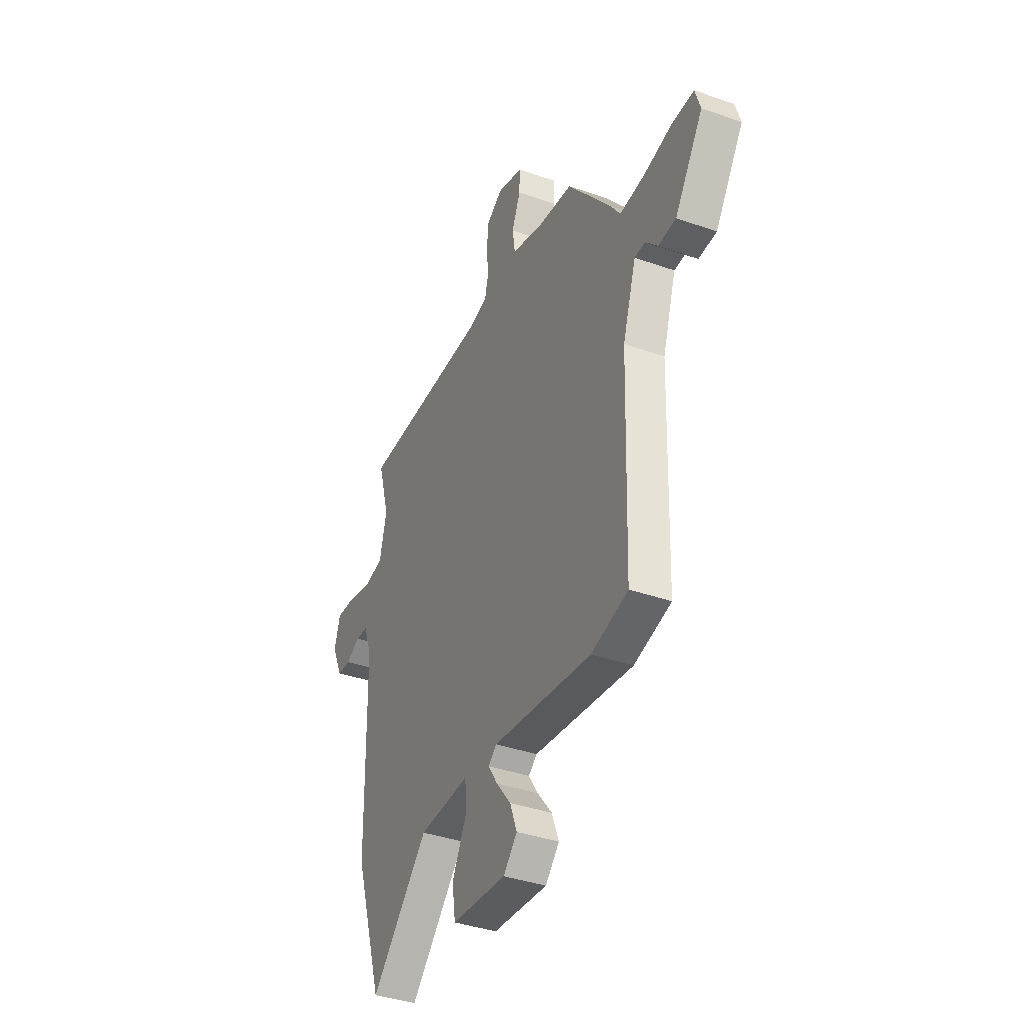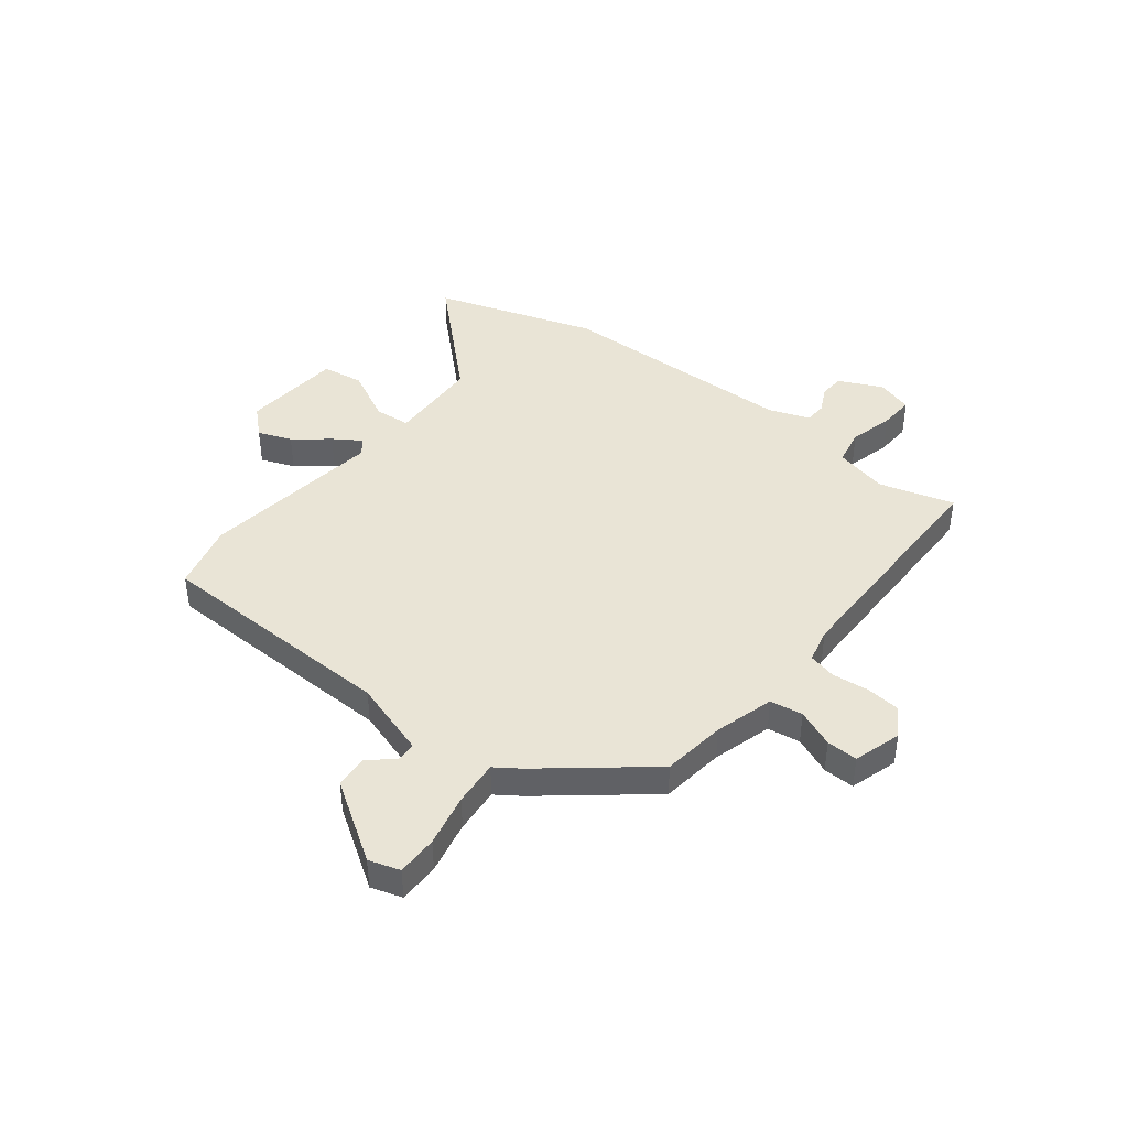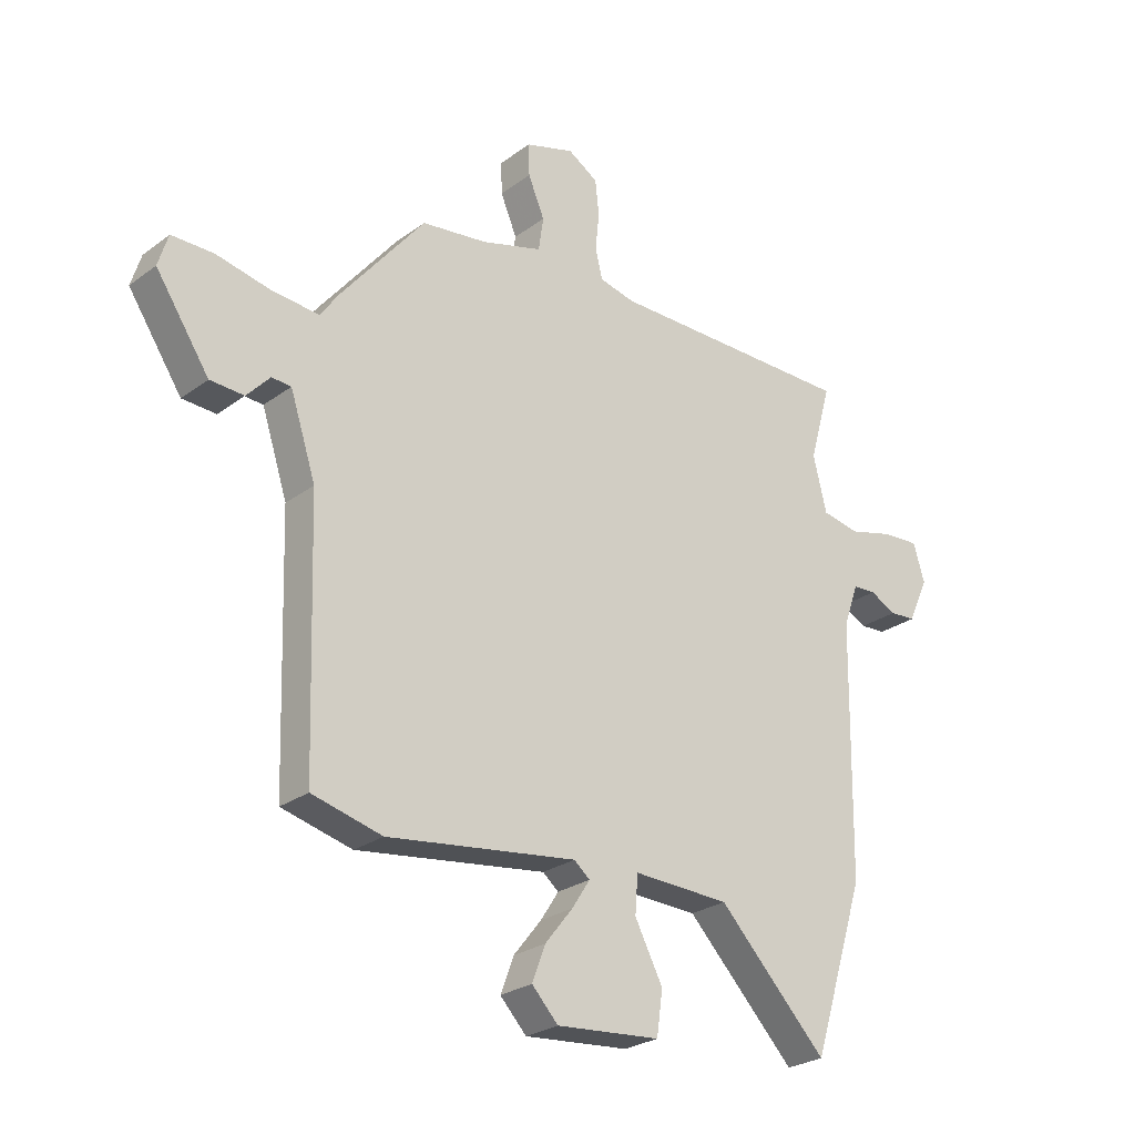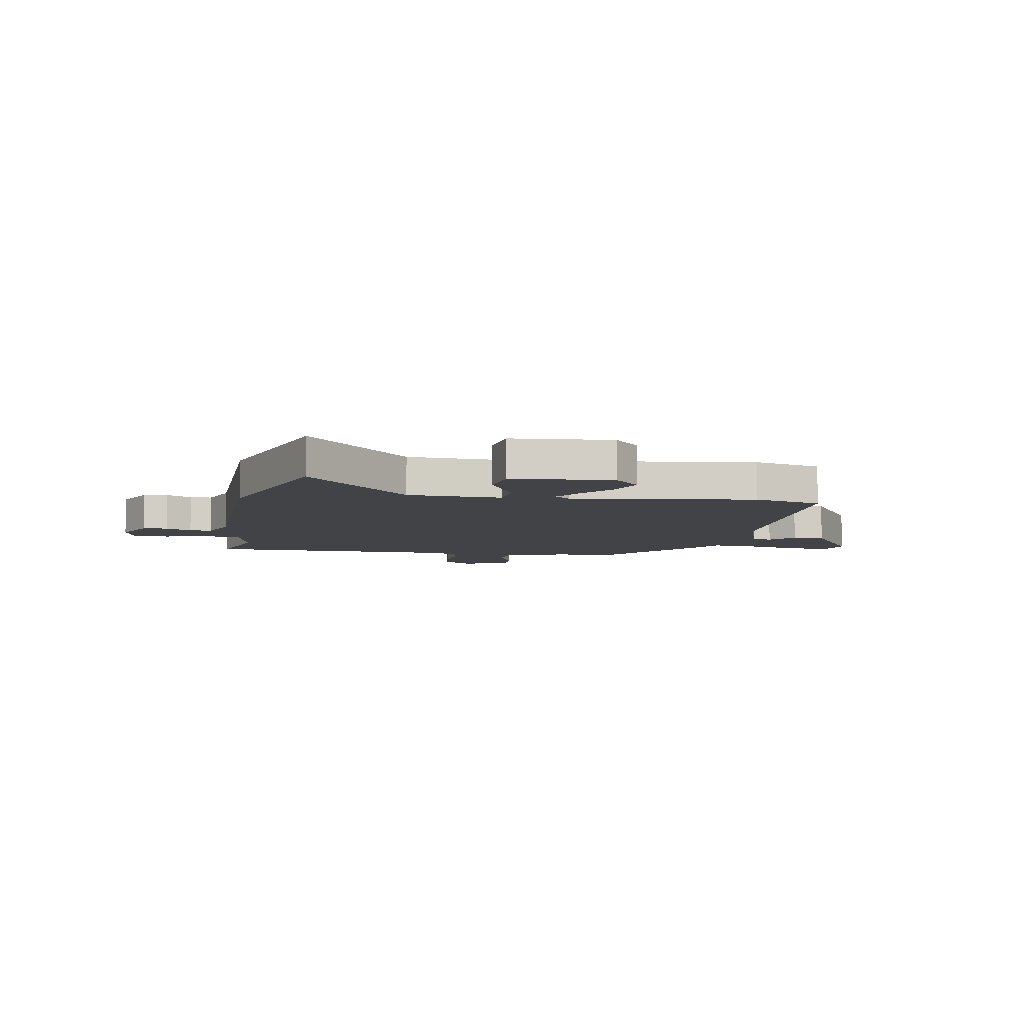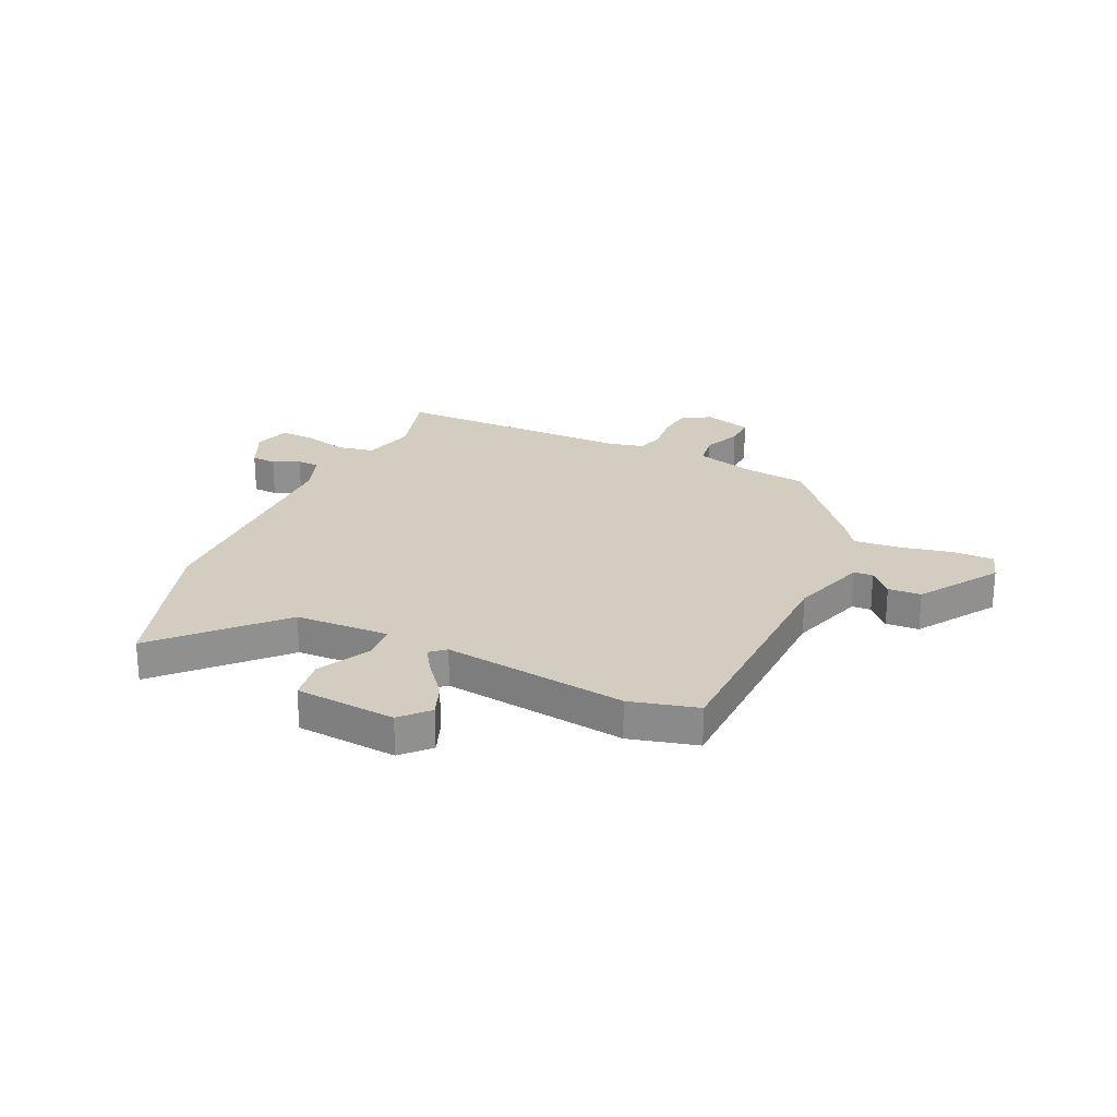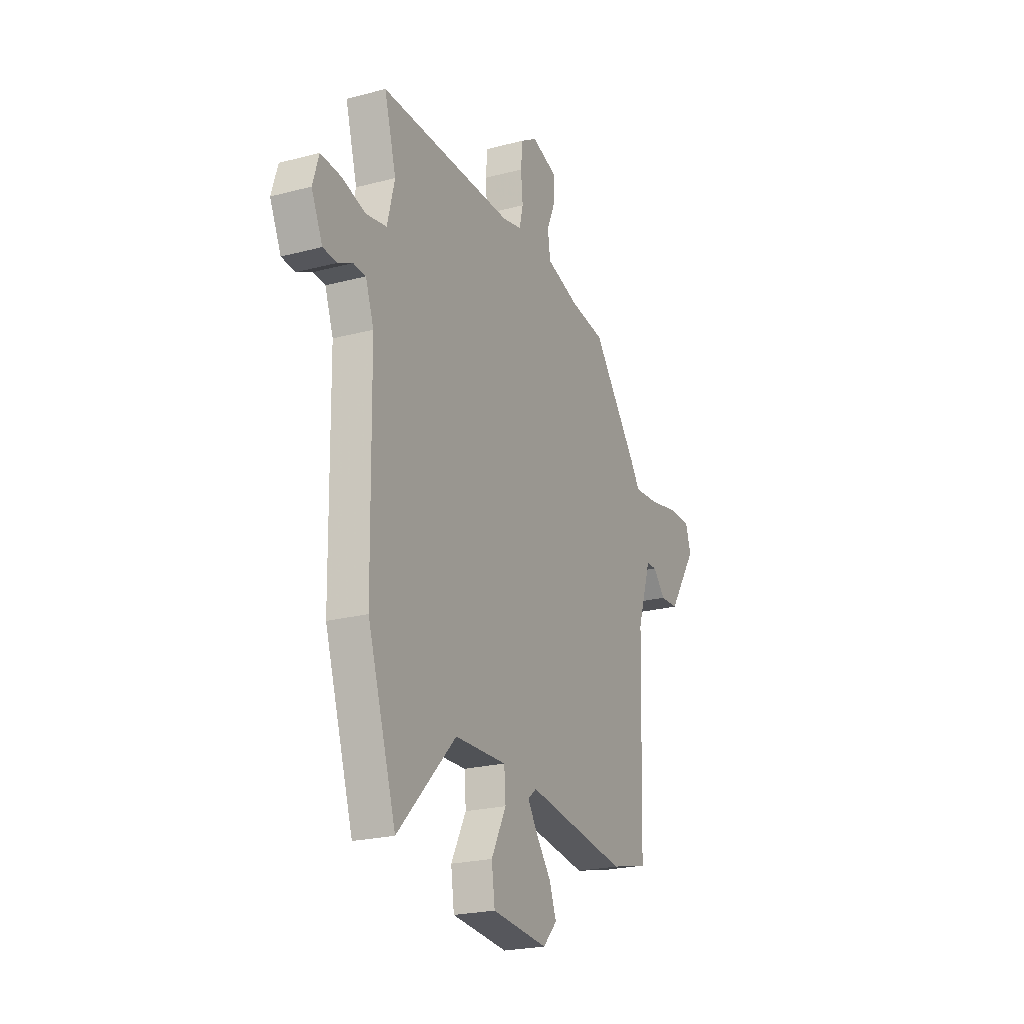
<metadata>
{"format":"obj","ext":"obj","renderer":"f3d","projection":"perspective","resolution":1024,"background":"white","views":[{"elev":-38.3,"azim":-114.0,"up":"+Z"},{"elev":42.5,"azim":-52.3,"up":"+Y"},{"elev":-26.0,"azim":-40.8,"up":"+Z"},{"elev":-7.1,"azim":169.7,"up":"+Y"},{"elev":24.4,"azim":-155.5,"up":"+Y"},{"elev":-22.8,"azim":114.4,"up":"+Z"}]}
</metadata>
<code>
v -0.363 0.07 0.492
v -0.243 0.07 0.508
v -0.131 0.07 0.541
v -0.122 0.07 0.603
v -0.152 0.07 0.674
v -0.154 0.07 0.733
v -0.064 0.07 0.761
v -0.009 0.07 0.727
v -0.002 0.07 0.663
v -0.009 0.07 0.593
v 0.004 0.07 0.54
v 0.069 0.07 0.525
v 0.526 0.07 0.525
v 0.486 0.07 0.383
v 0.511 0.07 0.282
v 0.58 0.07 0.269
v 0.663 0.07 0.291
v 0.73 0.07 0.295
v 0.751 0.07 0.226
v 0.713 0.07 0.144
v 0.666 0.07 0.141
v 0.617 0.07 0.165
v 0.575 0.07 0.163
v 0.547 0.07 0.085
v 0.54 0.07 -0.373
v 0.443 0.07 -0.679
v 0.244 0.07 -0.473
v 0.067 0.07 -0.467
v 0.062 0.07 -0.536
v 0.113 0.07 -0.634
v 0.102 0.07 -0.713
v -0.088 0.07 -0.73
v -0.136 0.07 -0.679
v -0.112 0.07 -0.615
v -0.061 0.07 -0.551
v -0.028 0.07 -0.5
v -0.057 0.07 -0.476
v -0.403 0.07 -0.524
v -0.531 0.07 -0.492
v -0.546 0.07 -0.029
v -0.593 0.07 0.115
v -0.629 0.07 0.117
v -0.671 0.07 0.071
v -0.733 0.07 0.074
v -0.831 0.07 0.221
v -0.813 0.07 0.28
v -0.736 0.07 0.28
v -0.636 0.07 0.259
v -0.55 0.07 0.252
v -0.518 0.07 0.299
v -0.363 0 0.492
v -0.243 0 0.508
v -0.131 0 0.541
v -0.122 0 0.603
v -0.152 0 0.674
v -0.154 0 0.733
v -0.064 0 0.761
v -0.009 0 0.727
v -0.002 0 0.663
v -0.009 0 0.593
v 0.004 0 0.54
v 0.069 0 0.525
v 0.526 0 0.525
v 0.486 0 0.383
v 0.511 0 0.282
v 0.58 0 0.269
v 0.663 0 0.291
v 0.73 0 0.295
v 0.751 0 0.226
v 0.713 0 0.144
v 0.666 0 0.141
v 0.617 0 0.165
v 0.575 0 0.163
v 0.547 0 0.085
v 0.54 0 -0.373
v 0.443 0 -0.679
v 0.244 0 -0.473
v 0.067 0 -0.467
v 0.062 0 -0.536
v 0.113 0 -0.634
v 0.102 0 -0.713
v -0.088 0 -0.73
v -0.136 0 -0.679
v -0.112 0 -0.615
v -0.061 0 -0.551
v -0.028 0 -0.5
v -0.057 0 -0.476
v -0.403 0 -0.524
v -0.531 0 -0.492
v -0.546 0 -0.029
v -0.593 0 0.115
v -0.629 0 0.117
v -0.671 0 0.071
v -0.733 0 0.074
v -0.831 0 0.221
v -0.813 0 0.28
v -0.736 0 0.28
v -0.636 0 0.259
v -0.55 0 0.252
v -0.518 0 0.299
f 49 50 1 2
f 45 46 47 48
f 45 48 49
f 42 43 44 45
f 41 42 45 49
f 40 41 49 2
f 37 38 39 40
f 36 37 40 2
f 32 33 34 35
f 32 35 36
f 29 30 31 32
f 28 29 32 36
f 24 25 26 27
f 23 24 27 28
f 19 20 21 22
f 19 22 23
f 16 17 18 19
f 15 16 19 23
f 12 13 14
f 11 12 14 15
f 7 8 9 10
f 7 10 11
f 4 5 6 7
f 3 4 7 11
f 15 23 28 36
f 11 15 36
f 2 3 11 36
f 52 51 100 99
f 98 97 96 95
f 99 98 95
f 95 94 93 92
f 99 95 92 91
f 52 99 91 90
f 90 89 88 87
f 52 90 87 86
f 85 84 83 82
f 86 85 82
f 82 81 80 79
f 86 82 79 78
f 77 76 75 74
f 78 77 74 73
f 72 71 70 69
f 73 72 69
f 69 68 67 66
f 73 69 66 65
f 64 63 62
f 65 64 62 61
f 60 59 58 57
f 61 60 57
f 57 56 55 54
f 61 57 54 53
f 86 78 73 65
f 86 65 61
f 86 61 53 52
f 1 51 52 2
f 2 52 53 3
f 3 53 54 4
f 4 54 55 5
f 5 55 56 6
f 6 56 57 7
f 7 57 58 8
f 8 58 59 9
f 9 59 60 10
f 10 60 61 11
f 11 61 62 12
f 12 62 63 13
f 13 63 64 14
f 14 64 65 15
f 15 65 66 16
f 16 66 67 17
f 17 67 68 18
f 18 68 69 19
f 19 69 70 20
f 20 70 71 21
f 21 71 72 22
f 22 72 73 23
f 23 73 74 24
f 24 74 75 25
f 25 75 76 26
f 26 76 77 27
f 27 77 78 28
f 28 78 79 29
f 29 79 80 30
f 30 80 81 31
f 31 81 82 32
f 32 82 83 33
f 33 83 84 34
f 34 84 85 35
f 35 85 86 36
f 36 86 87 37
f 37 87 88 38
f 38 88 89 39
f 39 89 90 40
f 40 90 91 41
f 41 91 92 42
f 42 92 93 43
f 43 93 94 44
f 44 94 95 45
f 45 95 96 46
f 46 96 97 47
f 47 97 98 48
f 48 98 99 49
f 49 99 100 50
f 50 100 51 1

</code>
